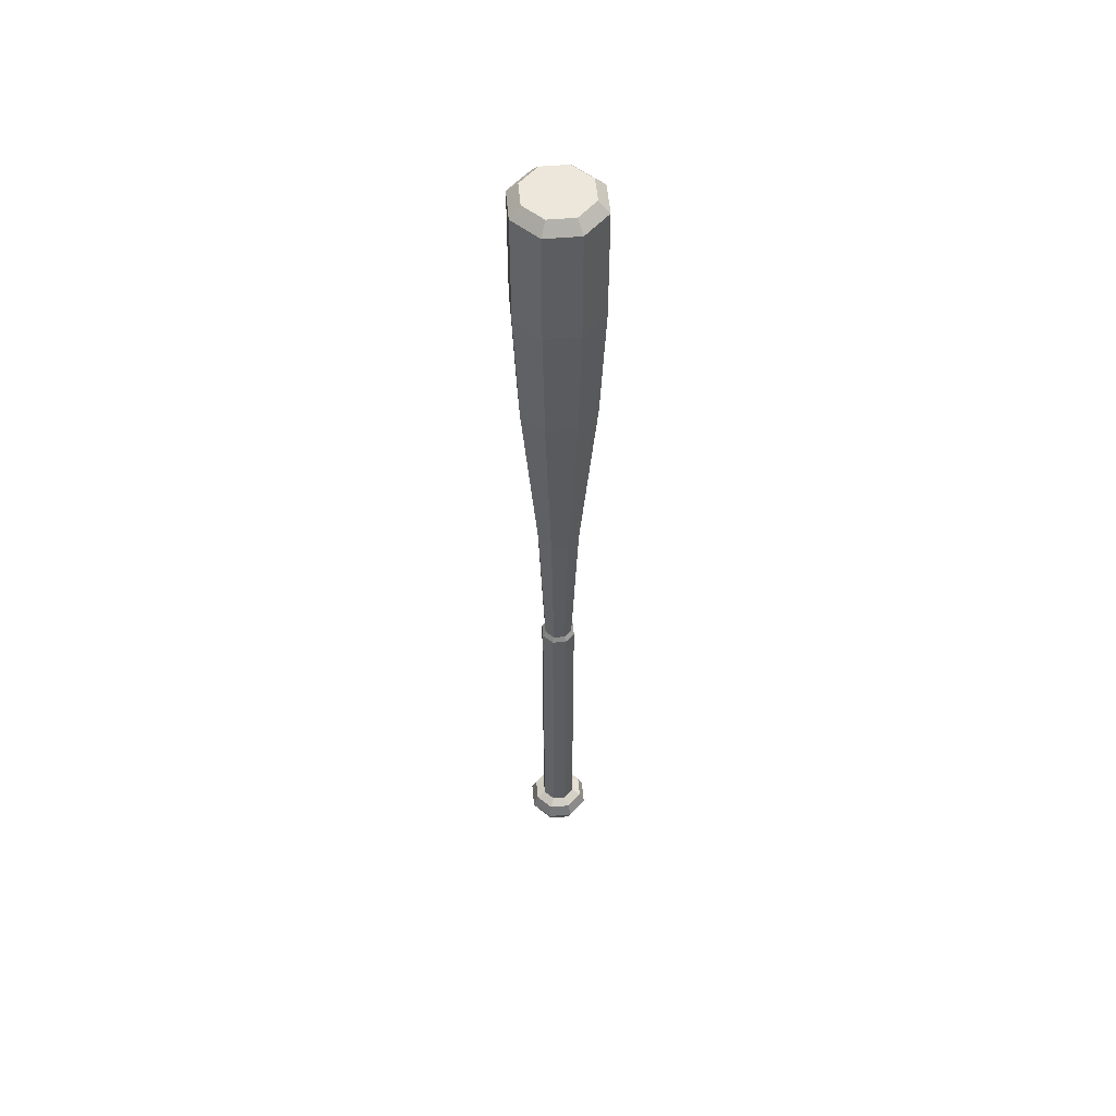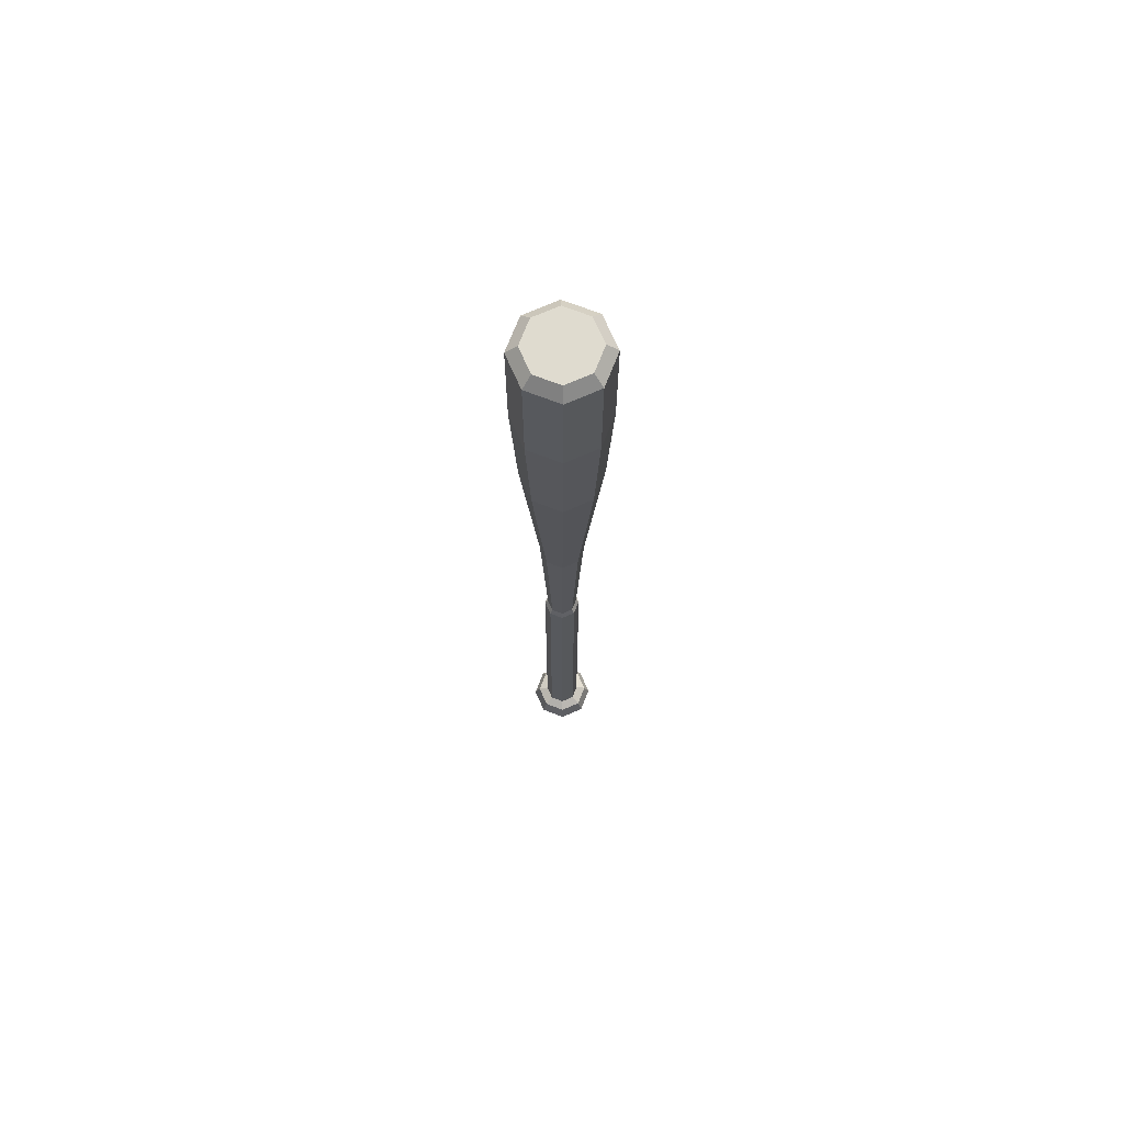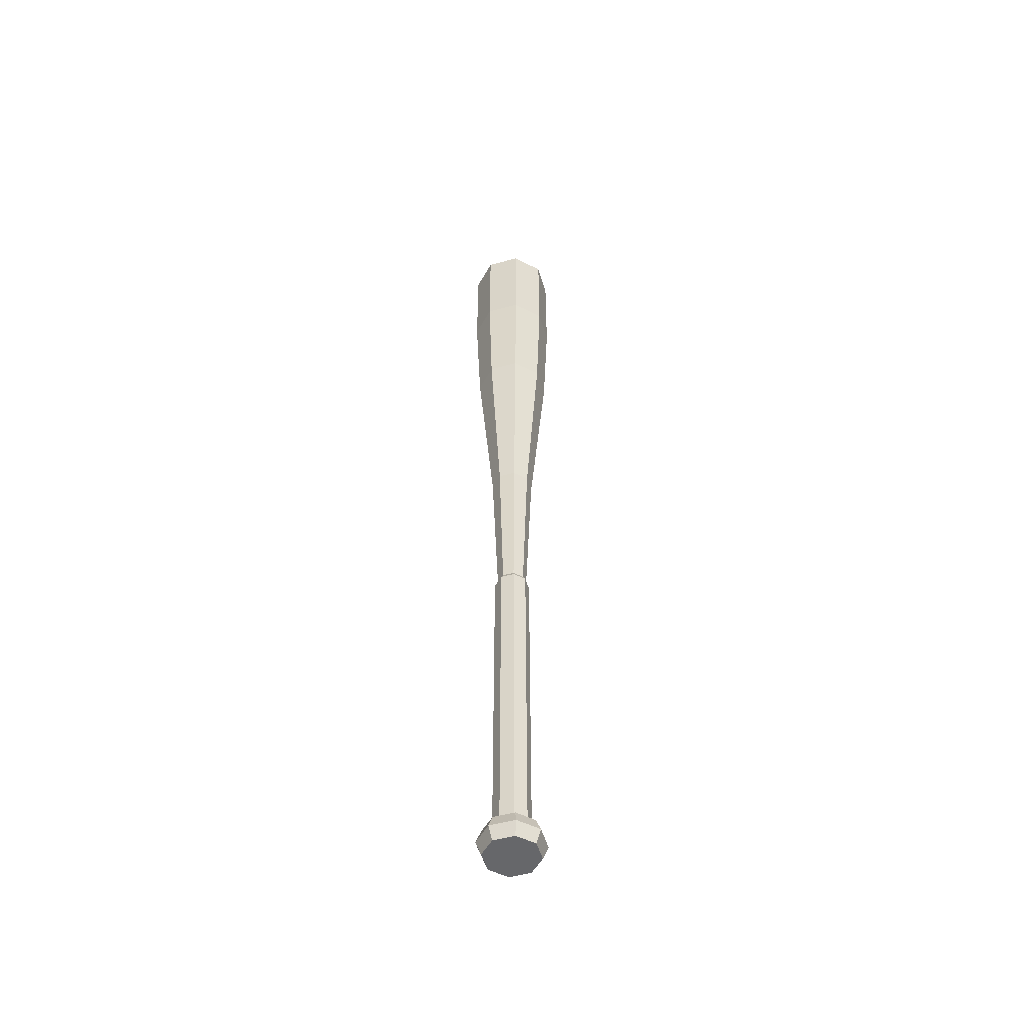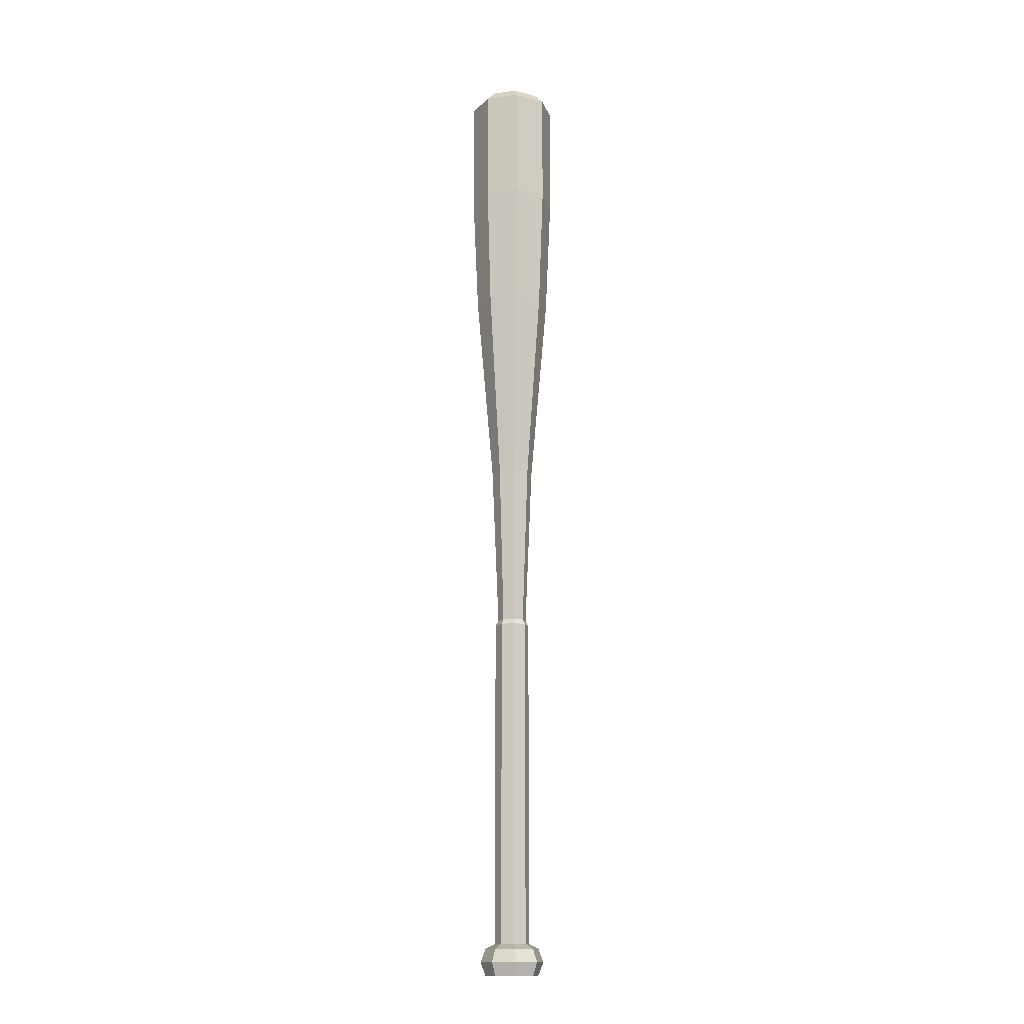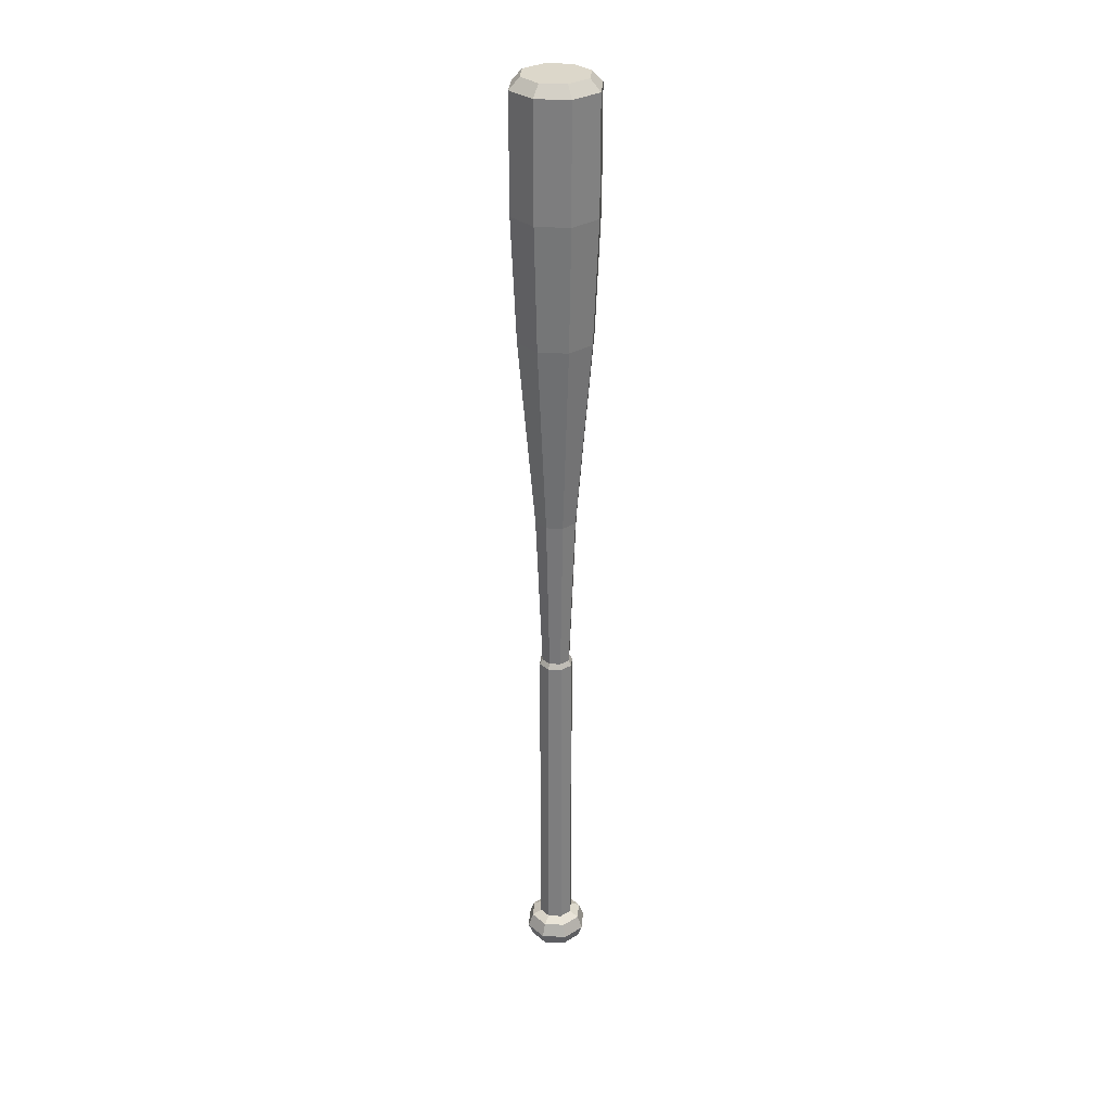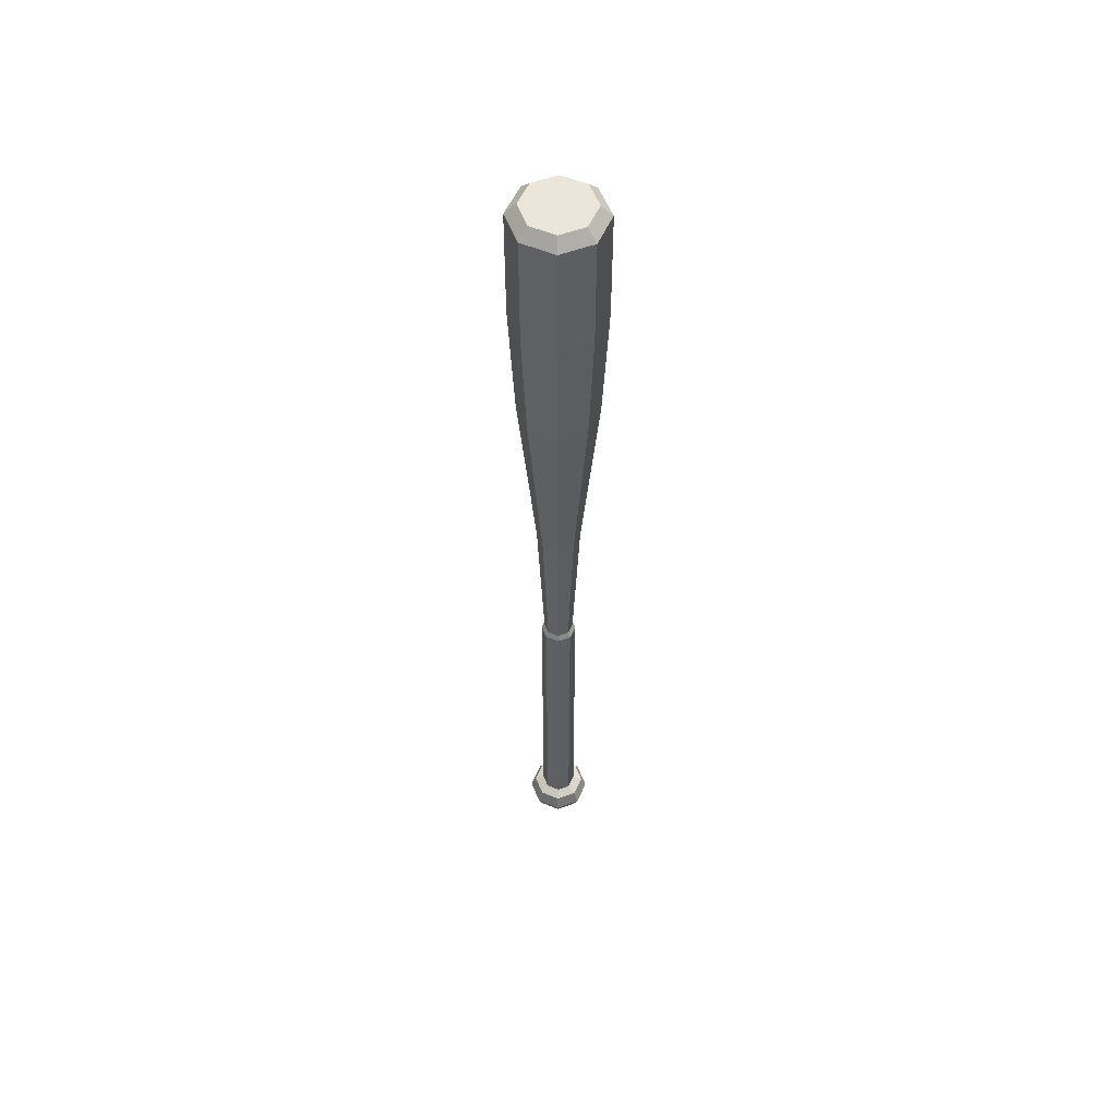
<metadata>
{"format":"obj","ext":"obj","renderer":"f3d","projection":"perspective","resolution":1024,"background":"white","views":[{"elev":53.5,"azim":-117.6,"up":"+Y"},{"elev":70.5,"azim":88.7,"up":"+Y"},{"elev":-52.2,"azim":-51.0,"up":"+Y"},{"elev":-14.6,"azim":83.3,"up":"+Y"},{"elev":30.4,"azim":71.8,"up":"+Y"},{"elev":55.2,"azim":-43.5,"up":"+Y"}]}
</metadata>
<code>
o Baseball_Bat_Cylinder.001
v -0 -0.3519 0.02161
v -0 0.4186 0.03507
v -0 -0.05877 0.01166
v -0 -0.06312 0.01407
v -0 -0.3266 0.01407
v -0 -0.3305 0.02161
v -0 0.07193 0.01706
v -0 0.2276 0.03066
v -0 -0.3412 0.02583
v -0 0.4273 0.02656
v -0 0.3266 0.03507
v 0.01528 -0.3519 0.01528
v 0.0248 0.4186 0.0248
v 0.008244 -0.05877 0.008244
v 0.009949 -0.06312 0.009949
v 0.009949 -0.3266 0.009949
v 0.01528 -0.3305 0.01528
v 0.01206 0.07193 0.01206
v 0.02168 0.2276 0.02168
v 0.01826 -0.3412 0.01826
v 0.01878 0.4273 0.01878
v 0.0248 0.3266 0.0248
v 0.02161 -0.3519 0
v 0.03507 0.4186 0
v 0.01166 -0.05877 0
v 0.01407 -0.06312 0
v 0.01407 -0.3266 0
v 0.02161 -0.3305 0
v 0.01706 0.07193 0
v 0.03066 0.2276 -0
v 0.02583 -0.3412 0
v 0.02656 0.4273 0
v 0.03507 0.3266 0
v 0.01528 -0.3519 -0.01528
v 0.0248 0.4186 -0.0248
v 0.008244 -0.05877 -0.008244
v 0.009949 -0.06312 -0.009949
v 0.009949 -0.3266 -0.009949
v 0.01528 -0.3305 -0.01528
v 0.01206 0.07193 -0.01206
v 0.02168 0.2276 -0.02168
v 0.01826 -0.3412 -0.01826
v 0.01878 0.4273 -0.01878
v 0.0248 0.3266 -0.0248
v 0 -0.3519 -0.02161
v 0 0.4186 -0.03507
v 0 -0.05877 -0.01166
v 0 -0.06312 -0.01407
v 0 -0.3266 -0.01407
v 0 -0.3305 -0.02161
v 0 0.07193 -0.01706
v -0 0.2276 -0.03066
v 0 -0.3412 -0.02583
v 0 0.4273 -0.02656
v 0 0.3266 -0.03507
v -0.01528 -0.3519 -0.01528
v -0.0248 0.4186 -0.0248
v -0.008244 -0.05877 -0.008244
v -0.009949 -0.06312 -0.009949
v -0.009949 -0.3266 -0.009949
v -0.01528 -0.3305 -0.01528
v -0.01206 0.07193 -0.01206
v -0.02168 0.2276 -0.02168
v -0.01826 -0.3412 -0.01826
v -0.01878 0.4273 -0.01878
v -0.0248 0.3266 -0.0248
v -0.02161 -0.3519 -0
v -0.03507 0.4186 -0
v -0.01166 -0.05877 -0
v -0.01407 -0.06312 -0
v -0.01407 -0.3266 -0
v -0.02161 -0.3305 -0
v -0.01706 0.07193 -0
v -0.03066 0.2276 -0
v -0.02583 -0.3412 -0
v -0.02656 0.4273 -0
v -0.03507 0.3266 -0
v -0.01528 -0.3519 0.01528
v -0.0248 0.4186 0.0248
v -0.008244 -0.05877 0.008244
v -0.009949 -0.06312 0.009949
v -0.009949 -0.3266 0.009949
v -0.01528 -0.3305 0.01528
v -0.01206 0.07193 0.01206
v -0.02168 0.2276 0.02168
v -0.01826 -0.3412 0.01826
v -0.01878 0.4273 0.01878
v -0.0248 0.3266 0.0248
f 15 14 3 4
f 26 25 14 15
f 37 36 25 26
f 48 47 36 37
f 59 58 47 48
f 70 69 58 59
f 81 80 69 70
f 4 3 80 81
f 16 15 4 5
f 27 26 15 16
f 38 37 26 27
f 49 48 37 38
f 60 59 48 49
f 71 70 59 60
f 82 81 70 71
f 5 4 81 82
f 17 16 5 6
f 28 27 16 17
f 39 38 27 28
f 50 49 38 39
f 61 60 49 50
f 72 71 60 61
f 83 82 71 72
f 6 5 82 83
f 20 17 6 9
f 31 28 17 20
f 42 39 28 31
f 53 50 39 42
f 64 61 50 53
f 75 72 61 64
f 86 83 72 75
f 9 6 83 86
f 12 20 9 1
f 23 31 20 12
f 34 42 31 23
f 45 53 42 34
f 56 64 53 45
f 67 75 64 56
f 78 86 75 67
f 1 9 86 78
f 1 78 67 56 45 34 23 12
f 22 13 2 11
f 33 24 13 22
f 44 35 24 33
f 55 46 35 44
f 66 57 46 55
f 77 68 57 66
f 88 79 68 77
f 11 2 79 88
f 14 18 7 3
f 25 29 18 14
f 36 40 29 25
f 47 51 40 36
f 58 62 51 47
f 69 73 62 58
f 80 84 73 69
f 3 7 84 80
f 18 19 8 7
f 29 30 19 18
f 40 41 30 29
f 51 52 41 40
f 62 63 52 51
f 73 74 63 62
f 84 85 74 73
f 7 8 85 84
f 13 21 10 2
f 24 32 21 13
f 35 43 32 24
f 46 54 43 35
f 57 65 54 46
f 68 76 65 57
f 79 87 76 68
f 2 10 87 79
f 19 22 11 8
f 30 33 22 19
f 41 44 33 30
f 52 55 44 41
f 63 66 55 52
f 74 77 66 63
f 85 88 77 74
f 8 11 88 85
f 10 21 32 43 54 65 76 87

</code>
